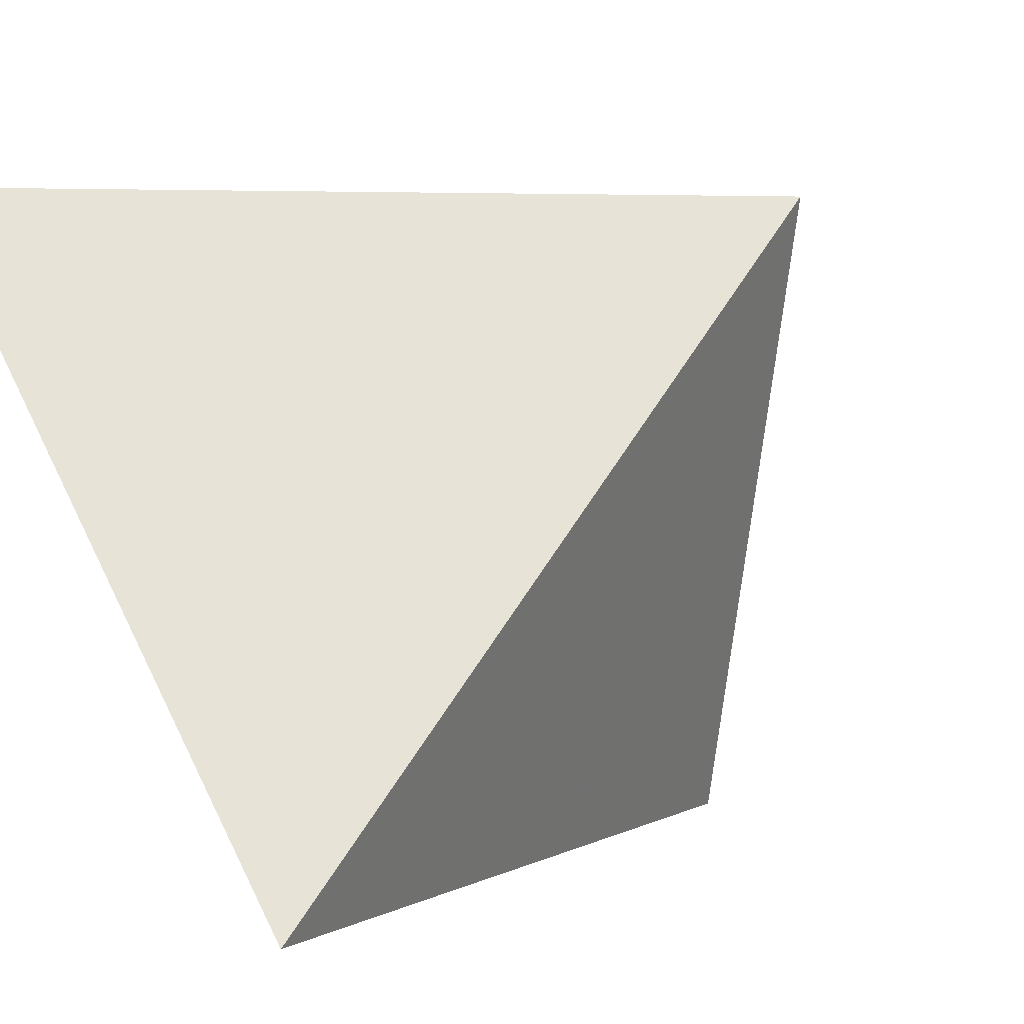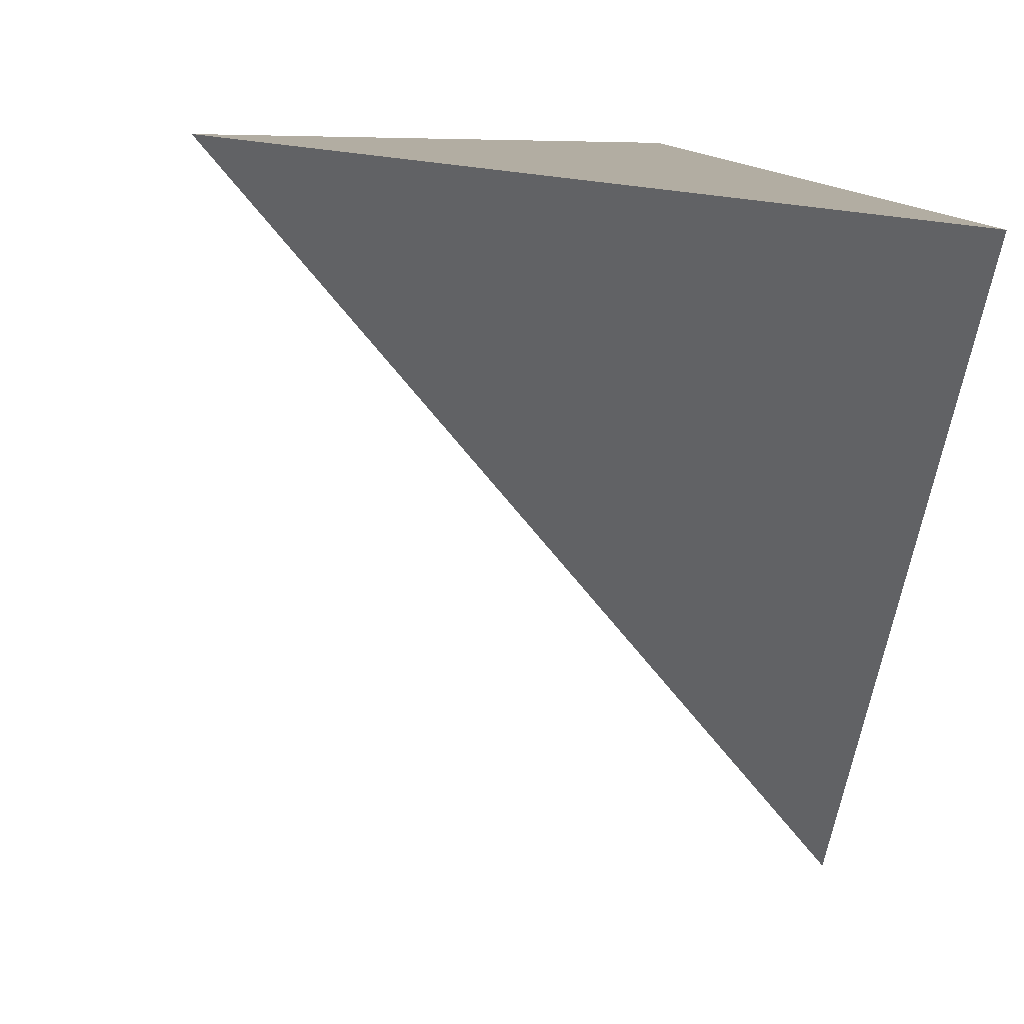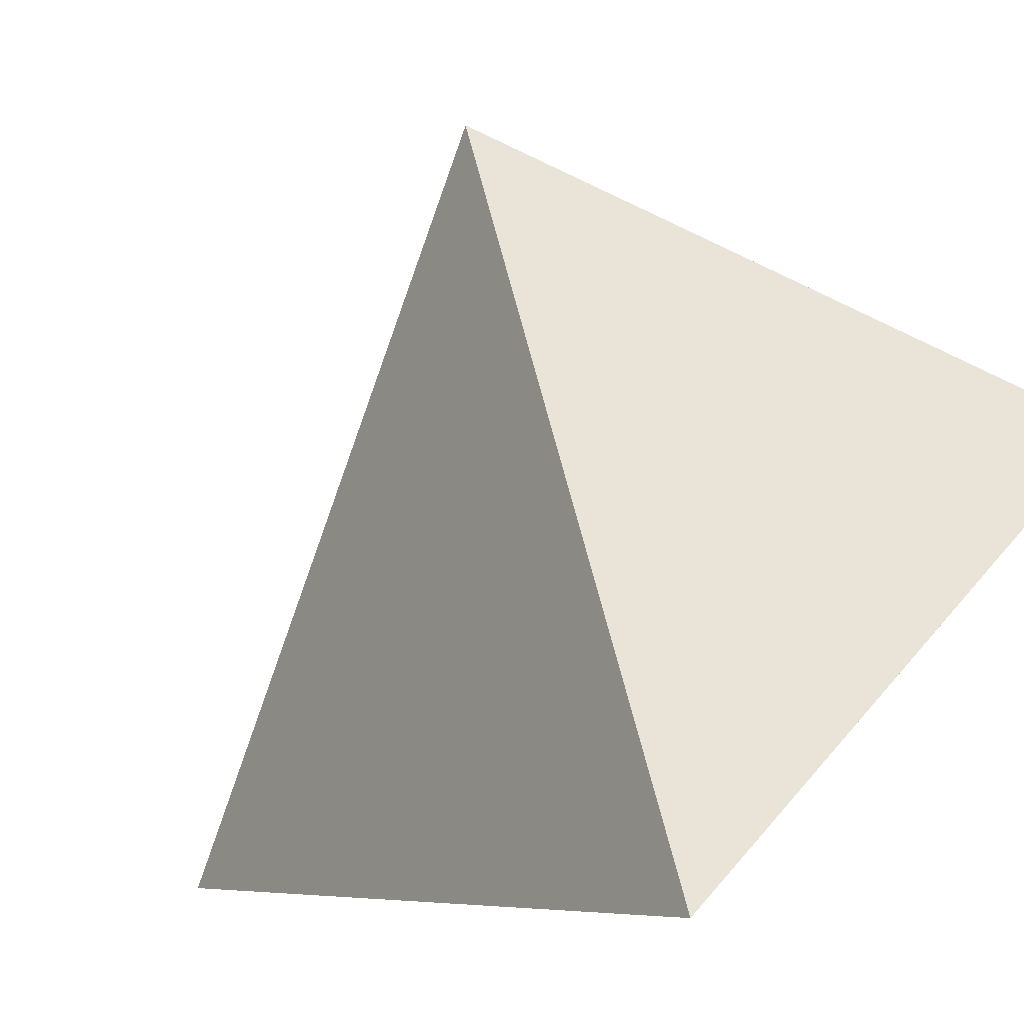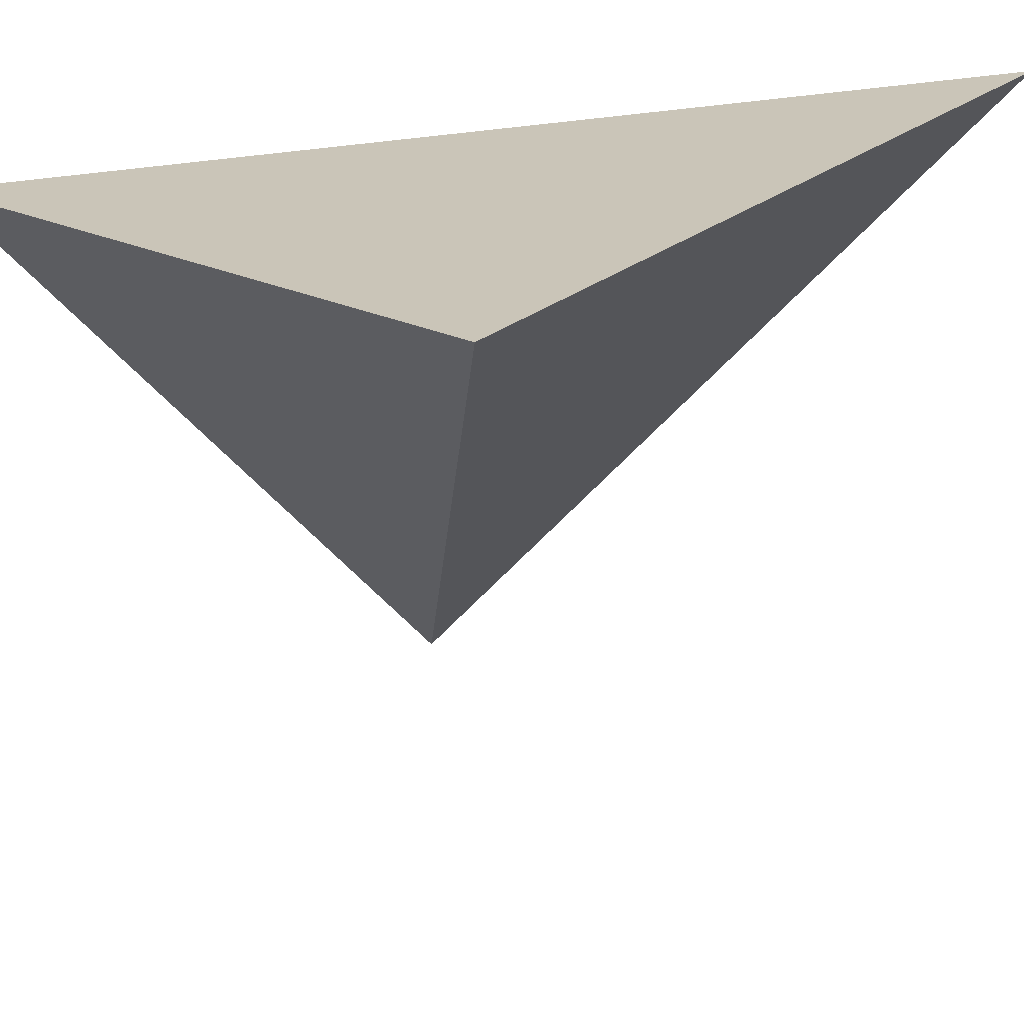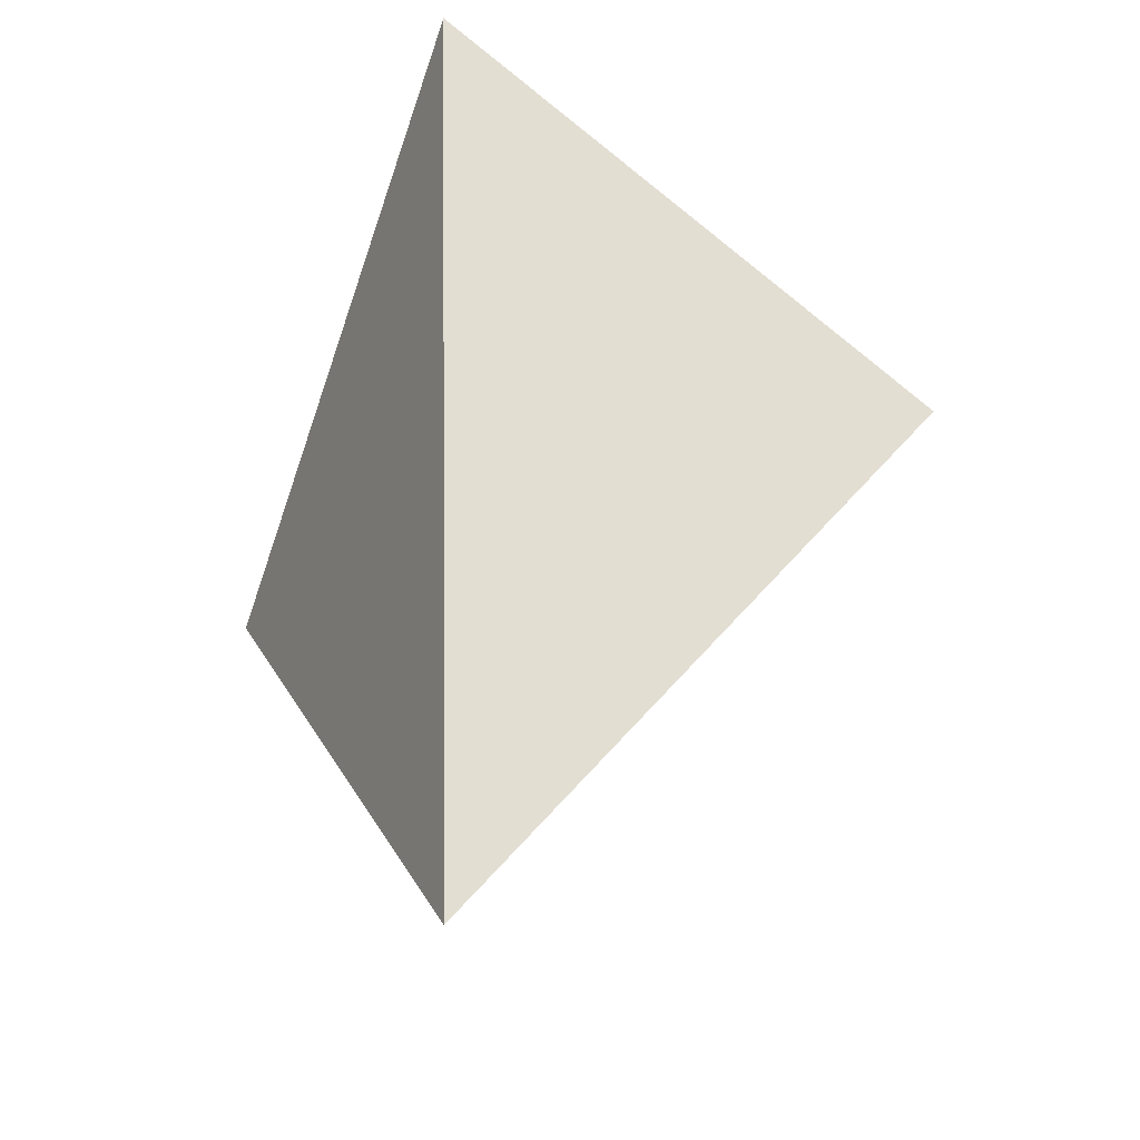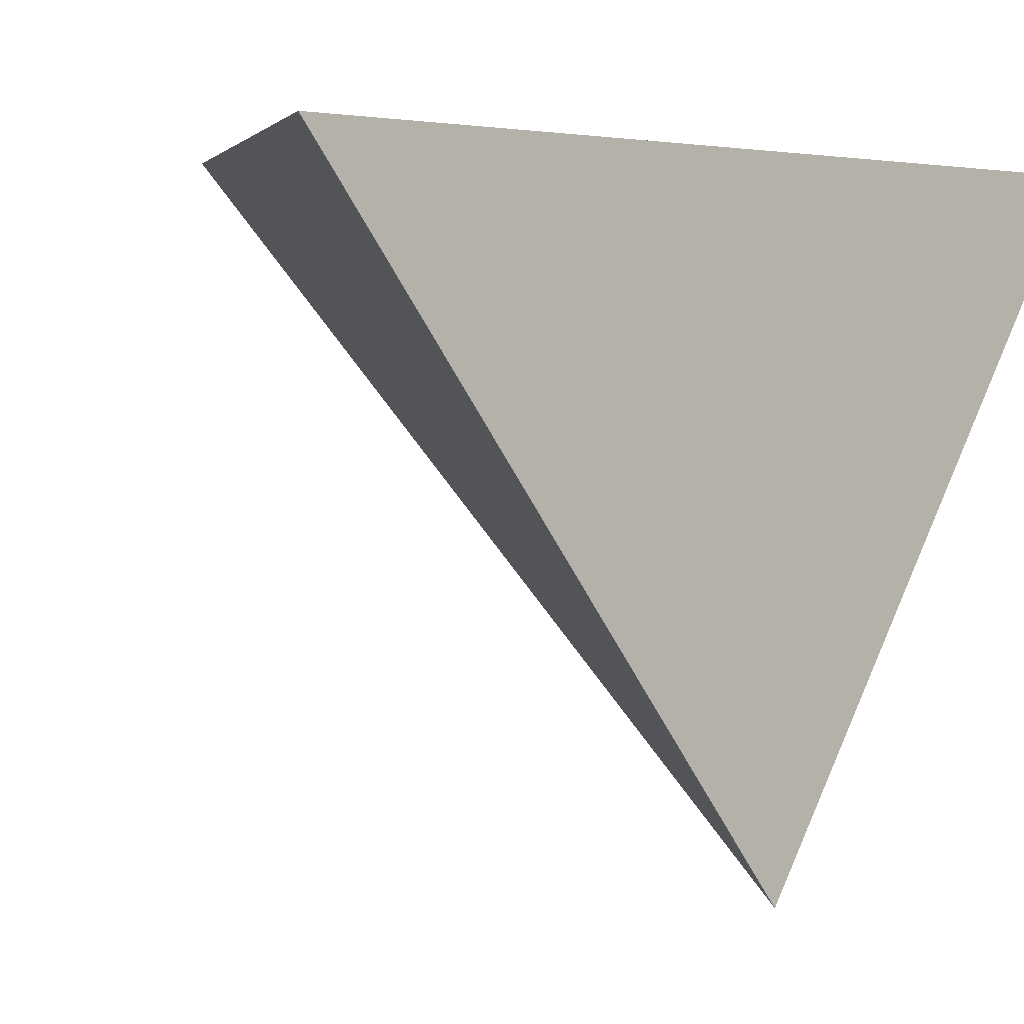
<metadata>
{"format":"obj","ext":"obj","renderer":"f3d","projection":"perspective","resolution":1024,"background":"white","views":[{"elev":-56.5,"azim":-132.2,"up":"+Y"},{"elev":6.3,"azim":-11.6,"up":"+Y"},{"elev":-76.4,"azim":-61.2,"up":"+Y"},{"elev":-65.7,"azim":94.9,"up":"+Y"},{"elev":-22.7,"azim":156.9,"up":"+Z"},{"elev":-2.7,"azim":41.8,"up":"+Y"}]}
</metadata>
<code>
v 0.753 0.7297 0.4638
v 0.755 0.765 -0.01
v 0.7667 0.4596 0.2283
v 0.5004 0.7636 0.2765
f 2 1 3
f 3 1 4
f 4 1 2
f 4 2 3

</code>
